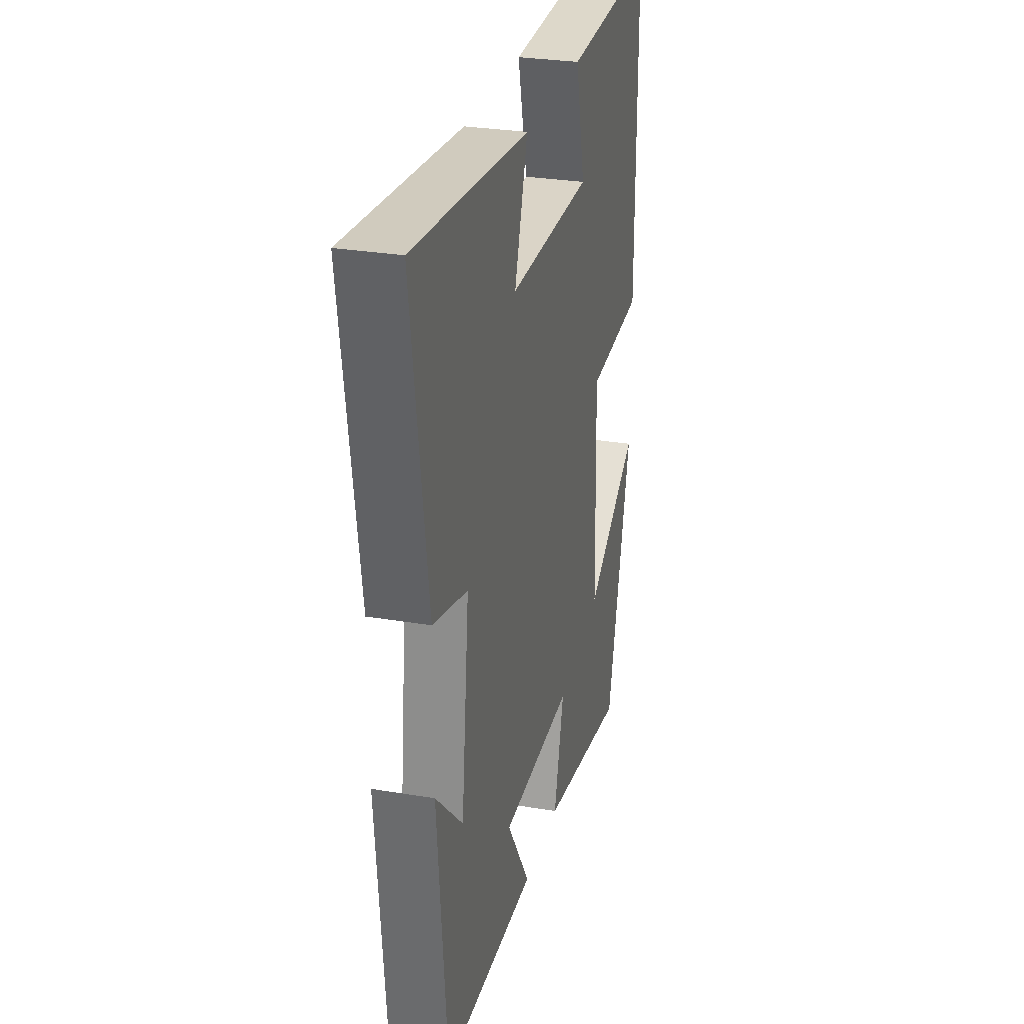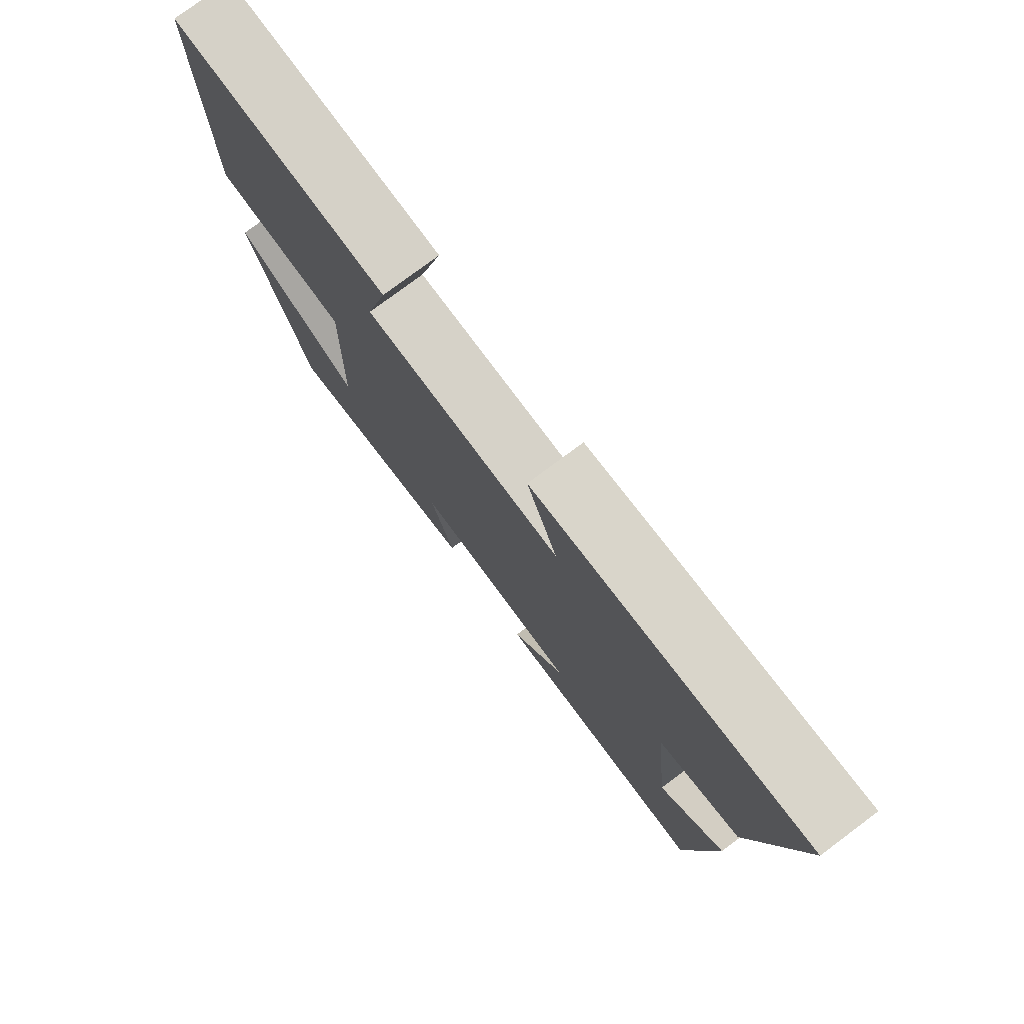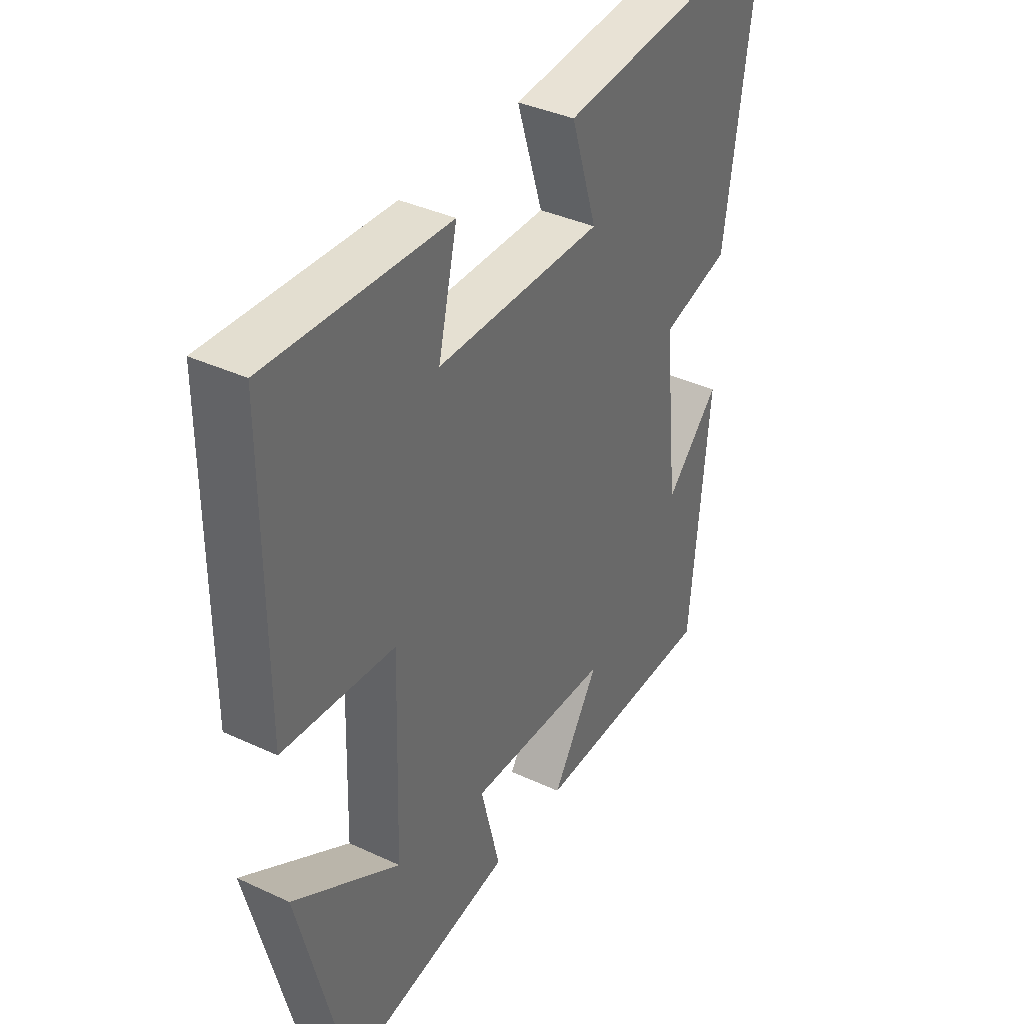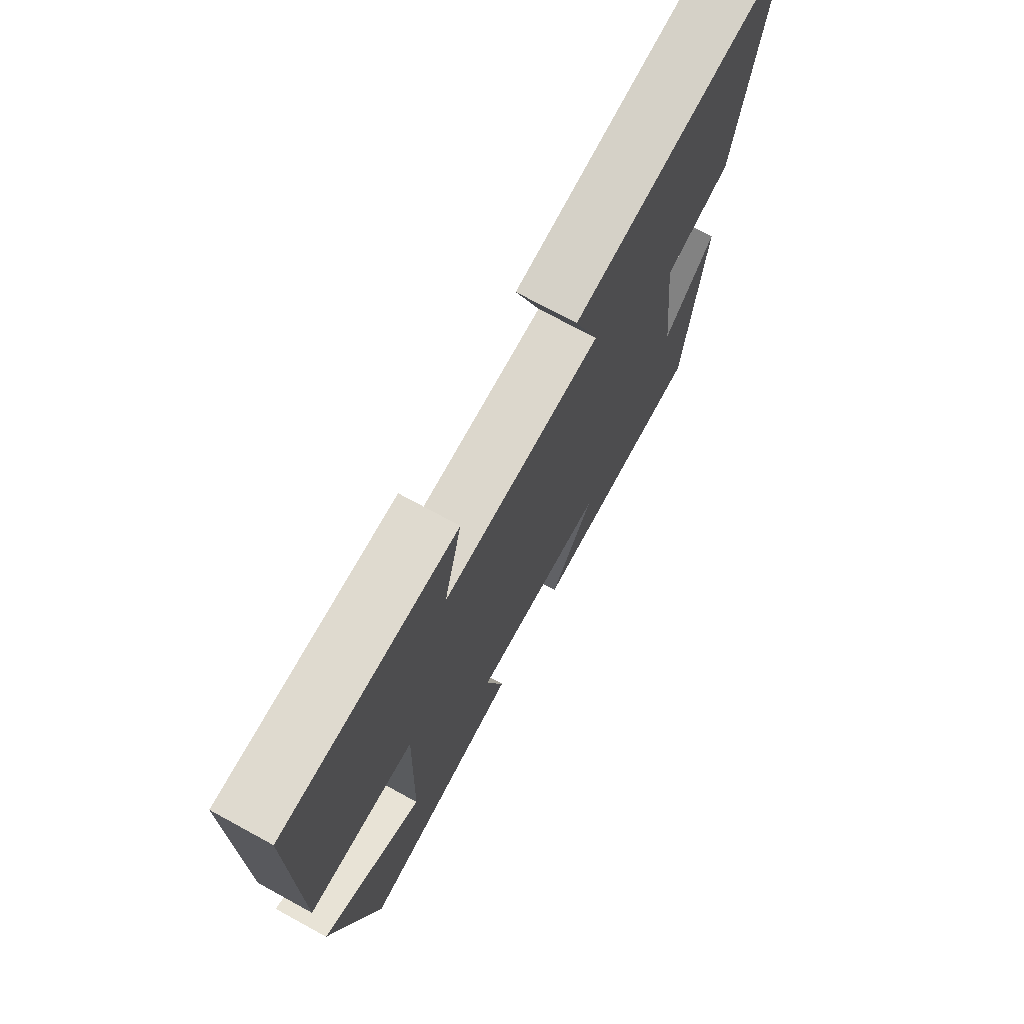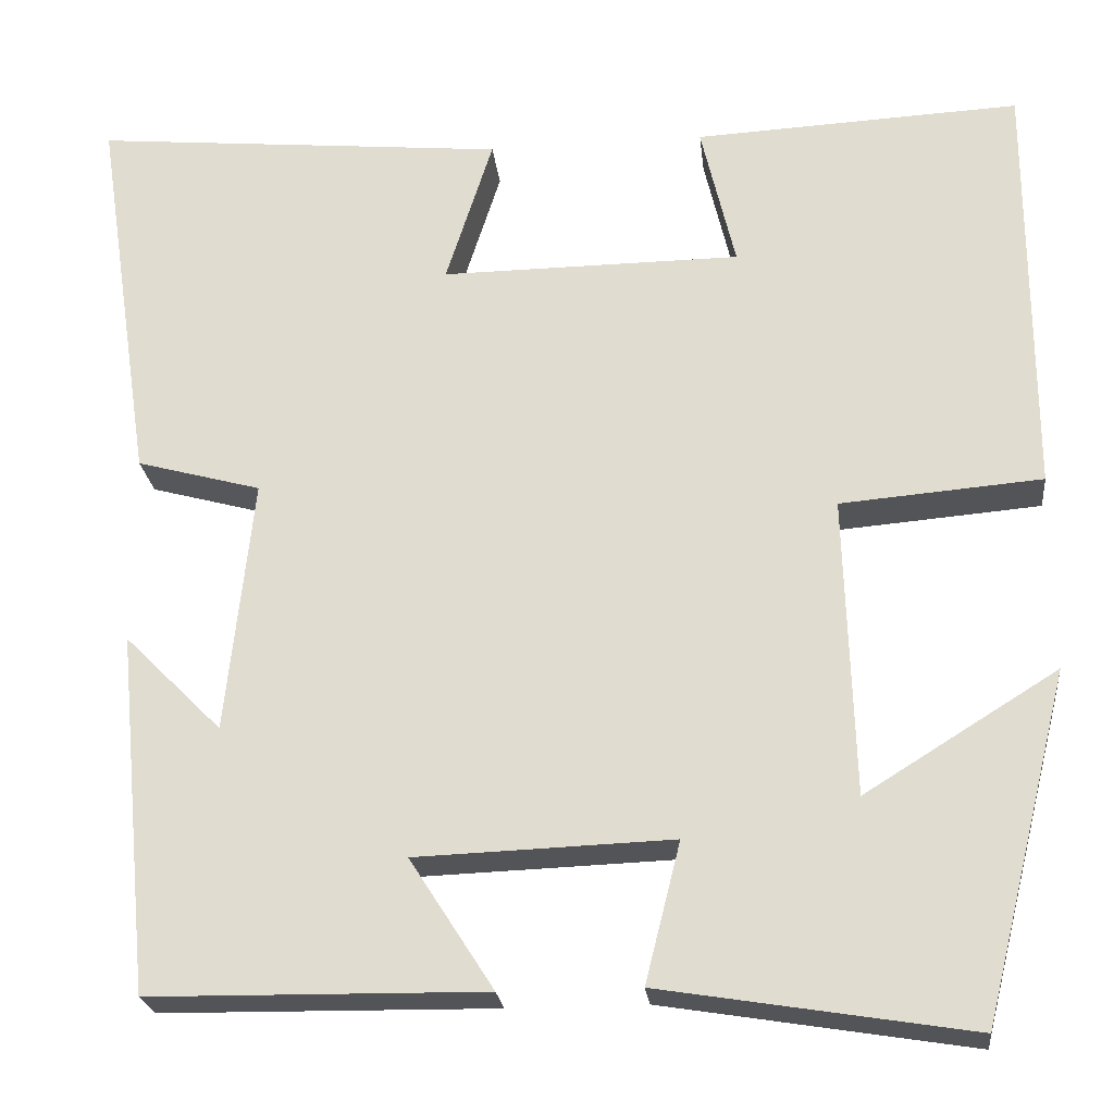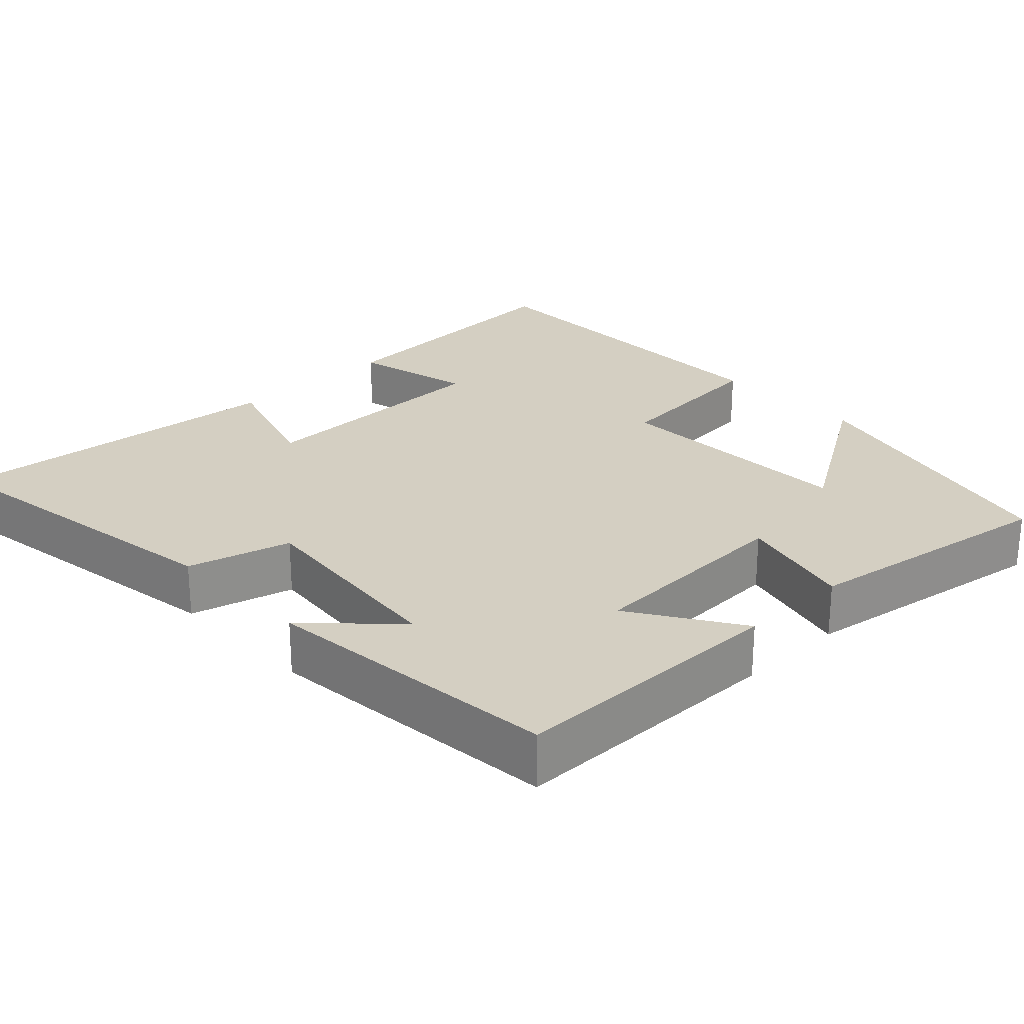
<metadata>
{"format":"obj","ext":"obj","renderer":"f3d","projection":"perspective","resolution":1024,"background":"white","views":[{"elev":28.6,"azim":104.2,"up":"+Z"},{"elev":78.0,"azim":53.3,"up":"+Z"},{"elev":37.8,"azim":-59.3,"up":"+Z"},{"elev":73.3,"azim":-61.4,"up":"+Z"},{"elev":-23.5,"azim":-173.7,"up":"+Z"},{"elev":25.7,"azim":136.2,"up":"+Y"}]}
</metadata>
<code>
v 0.462 0.07 -0.495
v 0.091 0.07 -0.5
v 0.184 0.07 -0.355
v -0.1 0.07 -0.345
v -0.061 0.07 -0.5
v -0.404 0.07 -0.556
v -0.5 0.07 -0.173
v -0.287 0.07 -0.305
v -0.277 0.07 0.027
v -0.5 0.07 0.045
v -0.499 0.07 0.517
v -0.138 0.07 0.5
v -0.176 0.07 0.339
v 0.156 0.07 0.337
v 0.104 0.07 0.5
v 0.564 0.07 0.544
v 0.5 0.07 0.116
v 0.362 0.07 0.078
v 0.392 0.07 -0.204
v 0.5 0.07 -0.096
v 0.462 0 -0.495
v 0.091 0 -0.5
v 0.184 0 -0.355
v -0.1 0 -0.345
v -0.061 0 -0.5
v -0.404 0 -0.556
v -0.5 0 -0.173
v -0.287 0 -0.305
v -0.277 0 0.027
v -0.5 0 0.045
v -0.499 0 0.517
v -0.138 0 0.5
v -0.176 0 0.339
v 0.156 0 0.337
v 0.104 0 0.5
v 0.564 0 0.544
v 0.5 0 0.116
v 0.362 0 0.078
v 0.392 0 -0.204
v 0.5 0 -0.096
f 19 20 1
f 15 16 17 18
f 14 15 18 19
f 13 14 19 1
f 9 10 11 12
f 9 12 13
f 8 9 13
f 5 6 7 8
f 4 5 8
f 3 4 8 13
f 1 2 3
f 1 3 13
f 21 40 39
f 38 37 36 35
f 39 38 35 34
f 21 39 34 33
f 32 31 30 29
f 33 32 29
f 33 29 28
f 28 27 26 25
f 28 25 24
f 33 28 24 23
f 23 22 21
f 33 23 21
f 1 21 22 2
f 2 22 23 3
f 3 23 24 4
f 4 24 25 5
f 5 25 26 6
f 6 26 27 7
f 7 27 28 8
f 8 28 29 9
f 9 29 30 10
f 10 30 31 11
f 11 31 32 12
f 12 32 33 13
f 13 33 34 14
f 14 34 35 15
f 15 35 36 16
f 16 36 37 17
f 17 37 38 18
f 18 38 39 19
f 19 39 40 20
f 20 40 21 1

</code>
